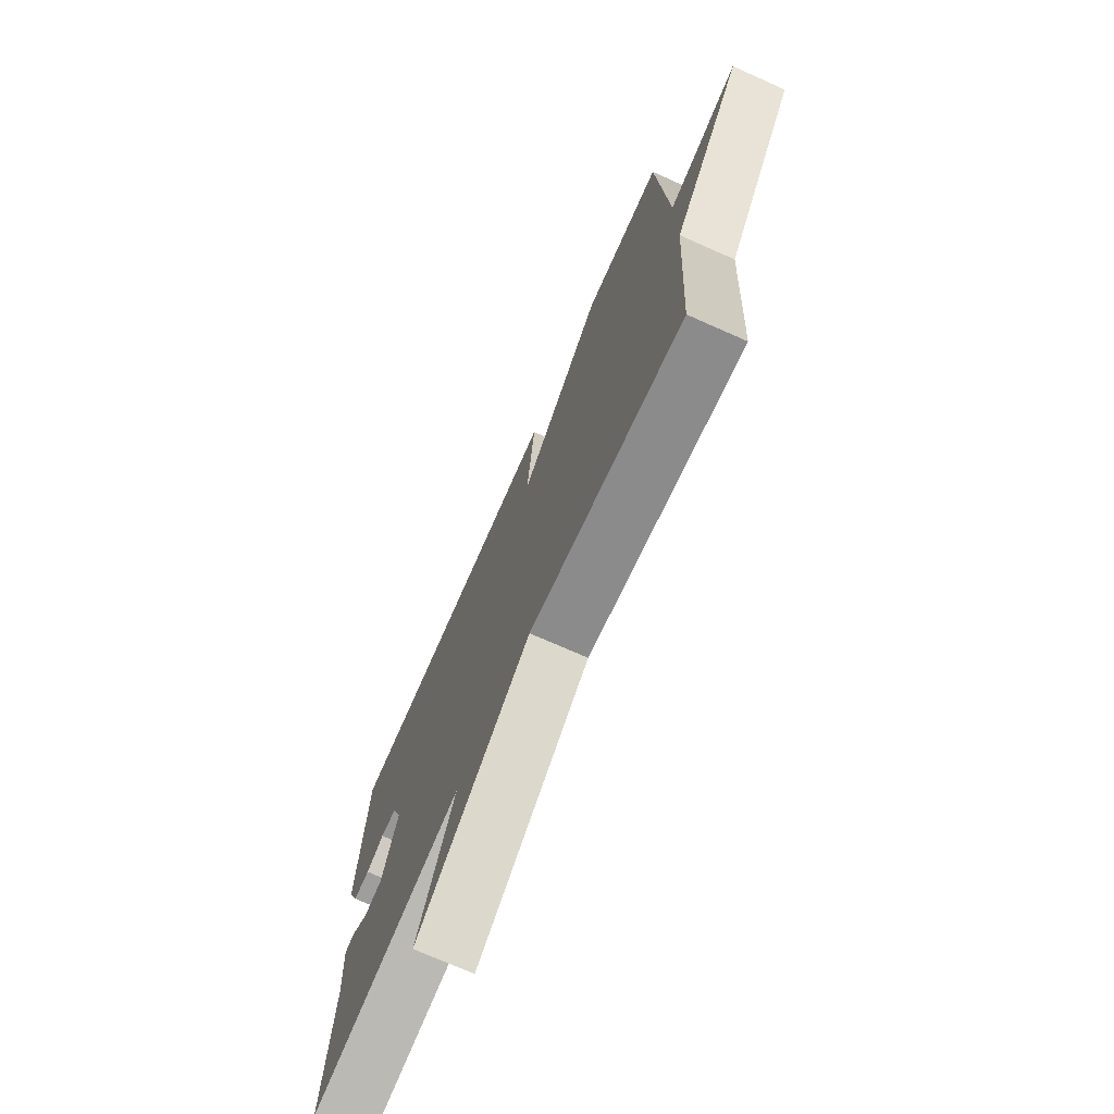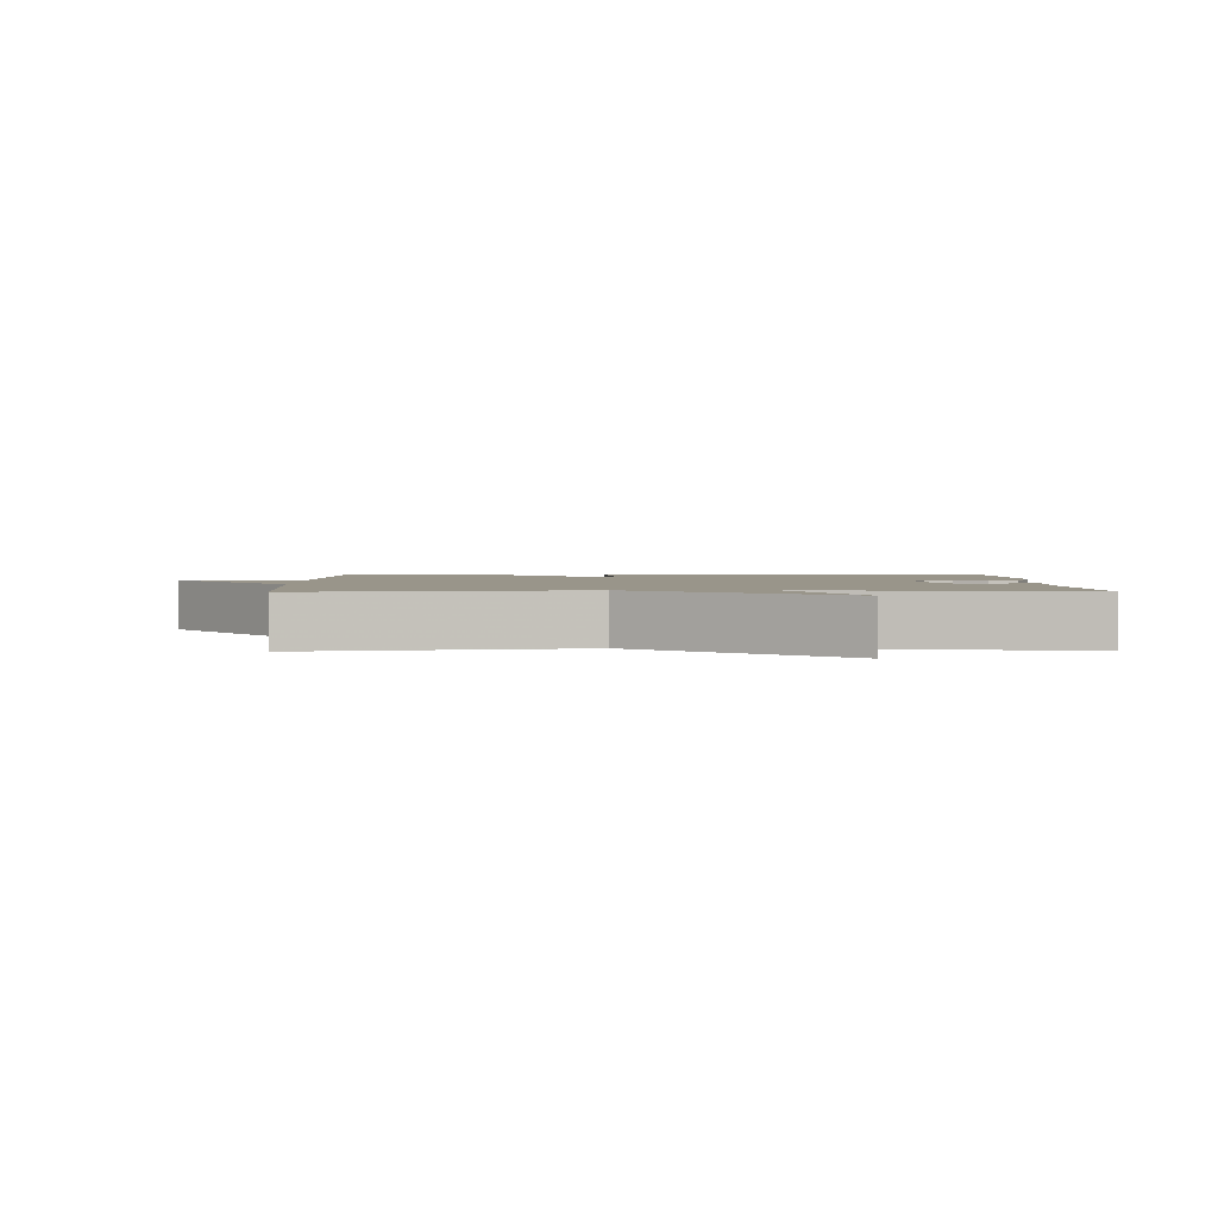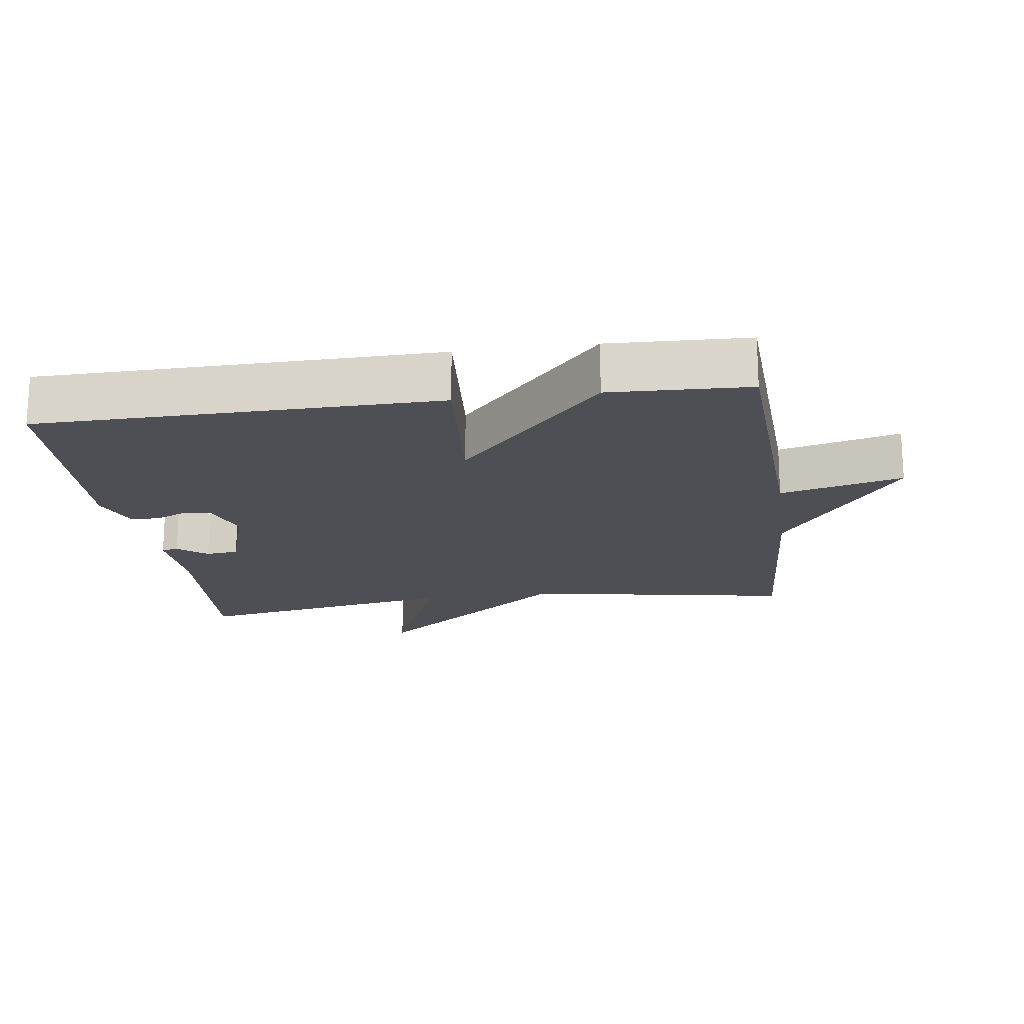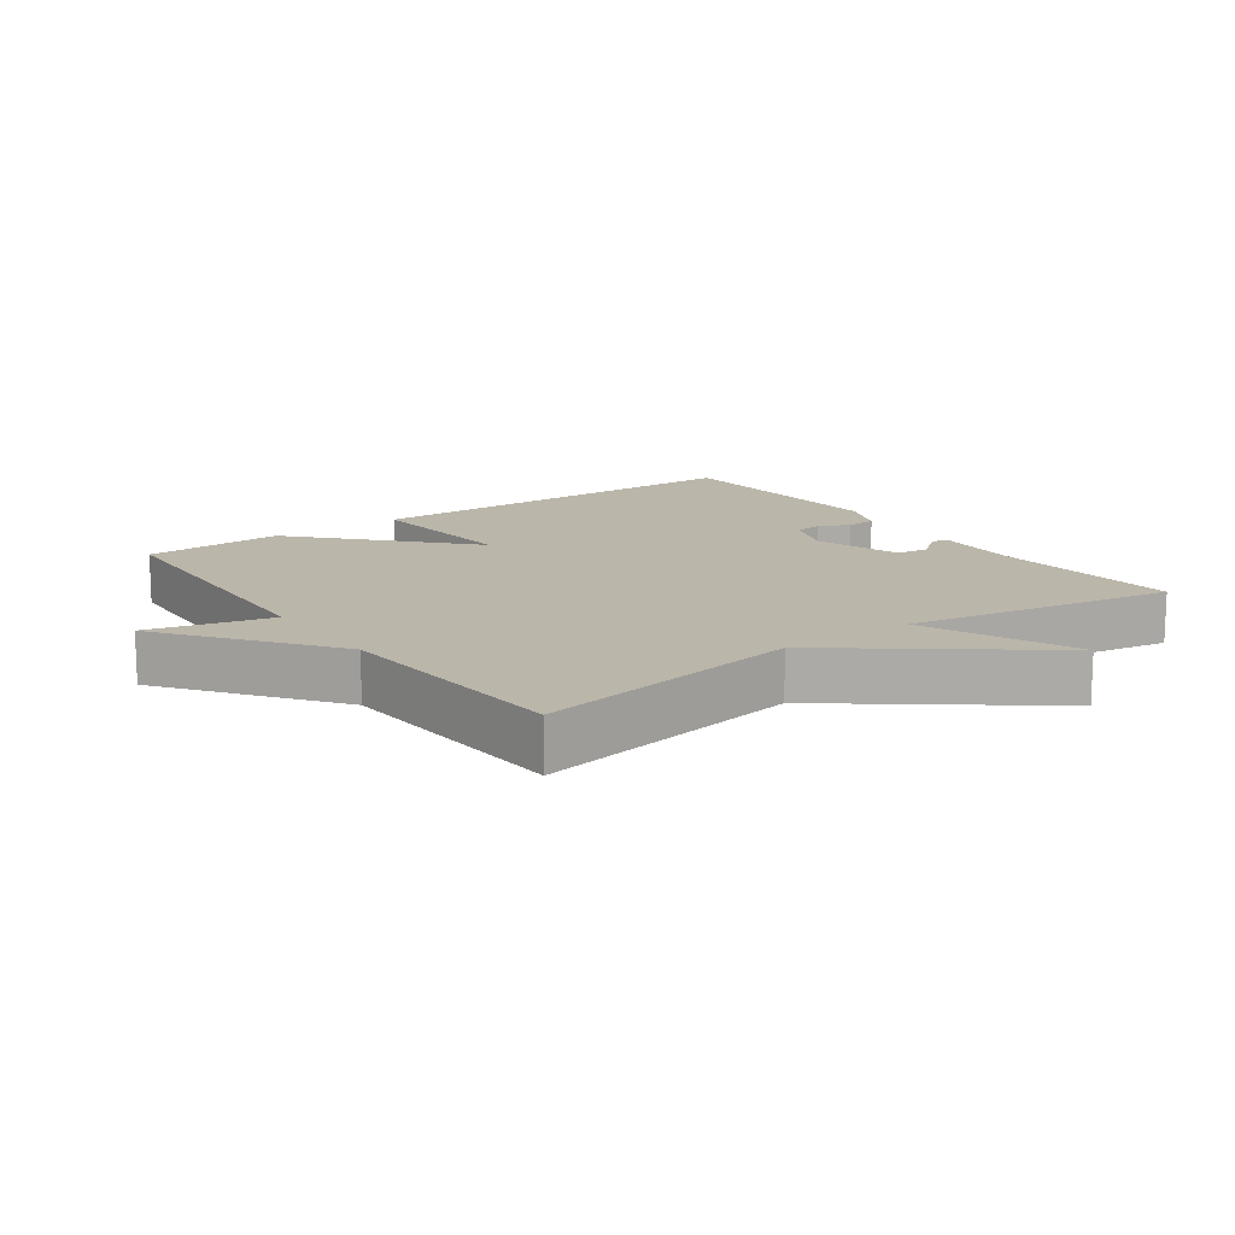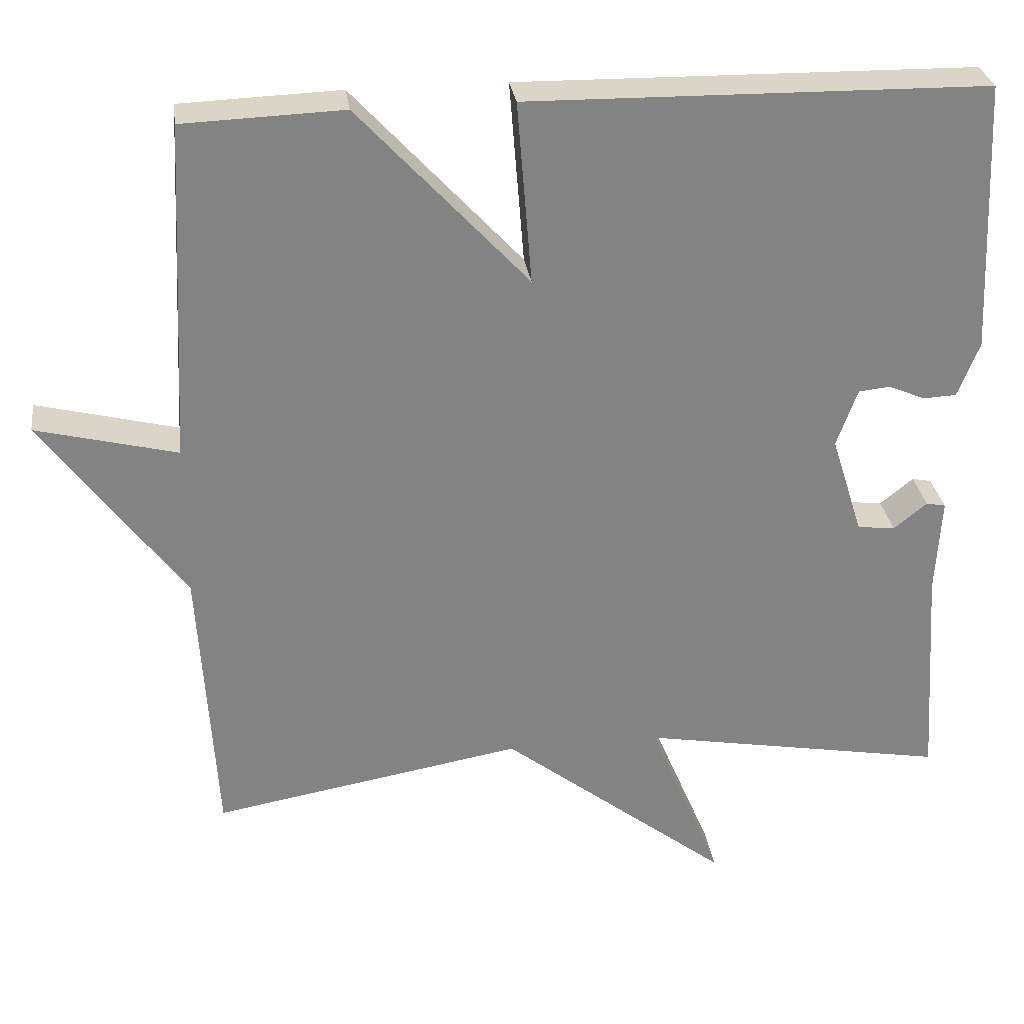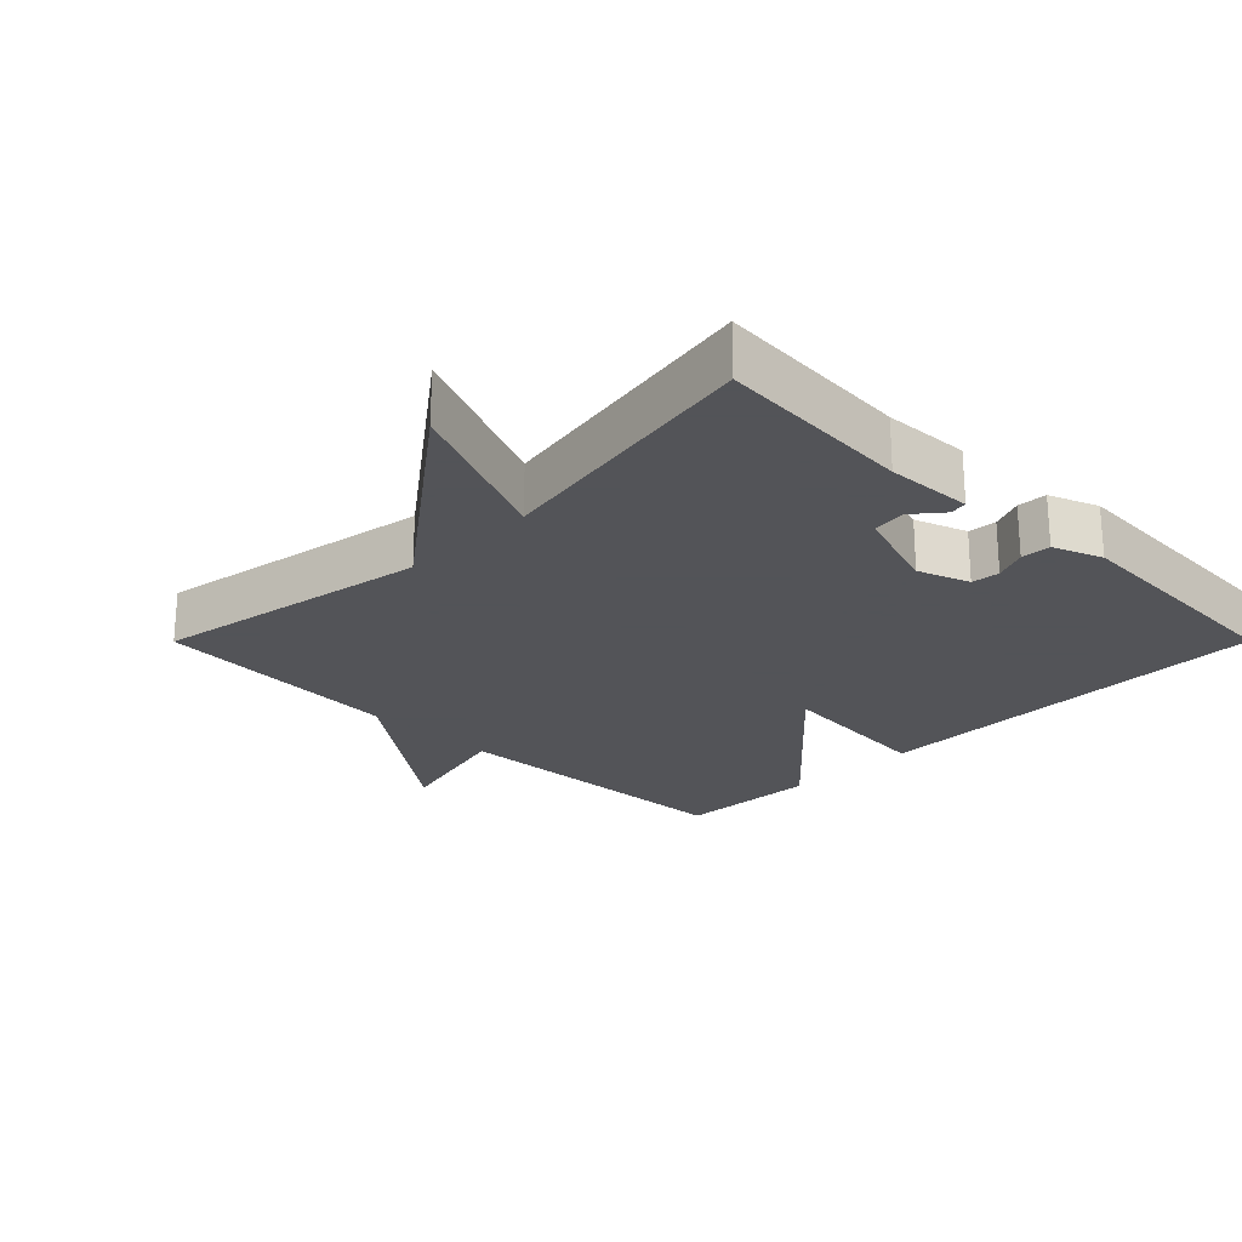
<metadata>
{"format":"obj","ext":"obj","renderer":"f3d","projection":"perspective","resolution":1024,"background":"white","views":[{"elev":-73.5,"azim":66.1,"up":"+Z"},{"elev":2.0,"azim":179.1,"up":"+Y"},{"elev":-18.4,"azim":7.9,"up":"+Y"},{"elev":14.0,"azim":144.3,"up":"+Y"},{"elev":29.3,"azim":172.3,"up":"+Z"},{"elev":-23.4,"azim":-134.9,"up":"+Y"}]}
</metadata>
<code>
v -0.5 0.07 0.5
v 0.093 0.07 0.508
v 0.074 0.07 0.272
v 0.293 0.07 0.508
v 0.5 0.07 0.5
v 0.522 0.07 0.063
v 0.704 0.07 0.108
v 0.522 0.07 -0.137
v 0.5 0.07 -0.5
v 0.099 0.07 -0.43
v -0.196 0.07 -0.657
v -0.101 0.07 -0.43
v -0.5 0.07 -0.5
v -0.481 0.07 -0.214
v -0.488 0.07 -0.089
v -0.463 0.07 -0.084
v -0.42 0.07 -0.119
v -0.371 0.07 -0.113
v -0.33 0.07 0.016
v -0.357 0.07 0.091
v -0.398 0.07 0.095
v -0.445 0.07 0.075
v -0.488 0.07 0.077
v -0.516 0.07 0.148
v -0.5 0 0.5
v 0.093 0 0.508
v 0.074 0 0.272
v 0.293 0 0.508
v 0.5 0 0.5
v 0.522 0 0.063
v 0.704 0 0.108
v 0.522 0 -0.137
v 0.5 0 -0.5
v 0.099 0 -0.43
v -0.196 0 -0.657
v -0.101 0 -0.43
v -0.5 0 -0.5
v -0.481 0 -0.214
v -0.488 0 -0.089
v -0.463 0 -0.084
v -0.42 0 -0.119
v -0.371 0 -0.113
v -0.33 0 0.016
v -0.357 0 0.091
v -0.398 0 0.095
v -0.445 0 0.075
v -0.488 0 0.077
v -0.516 0 0.148
f 24 1 2
f 23 24 2
f 22 23 2
f 21 22 2
f 20 21 2 3
f 19 20 3
f 18 19 3
f 14 15 16 17
f 14 17 18
f 13 14 18
f 12 13 18
f 10 11 12
f 10 12 18 3
f 4 5 6
f 3 4 6
f 10 3 6
f 9 10 6
f 8 9 6
f 6 7 8
f 26 25 48
f 26 48 47
f 26 47 46
f 26 46 45
f 27 26 45 44
f 27 44 43
f 27 43 42
f 41 40 39 38
f 42 41 38
f 42 38 37
f 42 37 36
f 36 35 34
f 27 42 36 34
f 30 29 28
f 30 28 27
f 30 27 34
f 30 34 33
f 30 33 32
f 32 31 30
f 1 25 26 2
f 2 26 27 3
f 3 27 28 4
f 4 28 29 5
f 5 29 30 6
f 6 30 31 7
f 7 31 32 8
f 8 32 33 9
f 9 33 34 10
f 10 34 35 11
f 11 35 36 12
f 12 36 37 13
f 13 37 38 14
f 14 38 39 15
f 15 39 40 16
f 16 40 41 17
f 17 41 42 18
f 18 42 43 19
f 19 43 44 20
f 20 44 45 21
f 21 45 46 22
f 22 46 47 23
f 23 47 48 24
f 24 48 25 1

</code>
